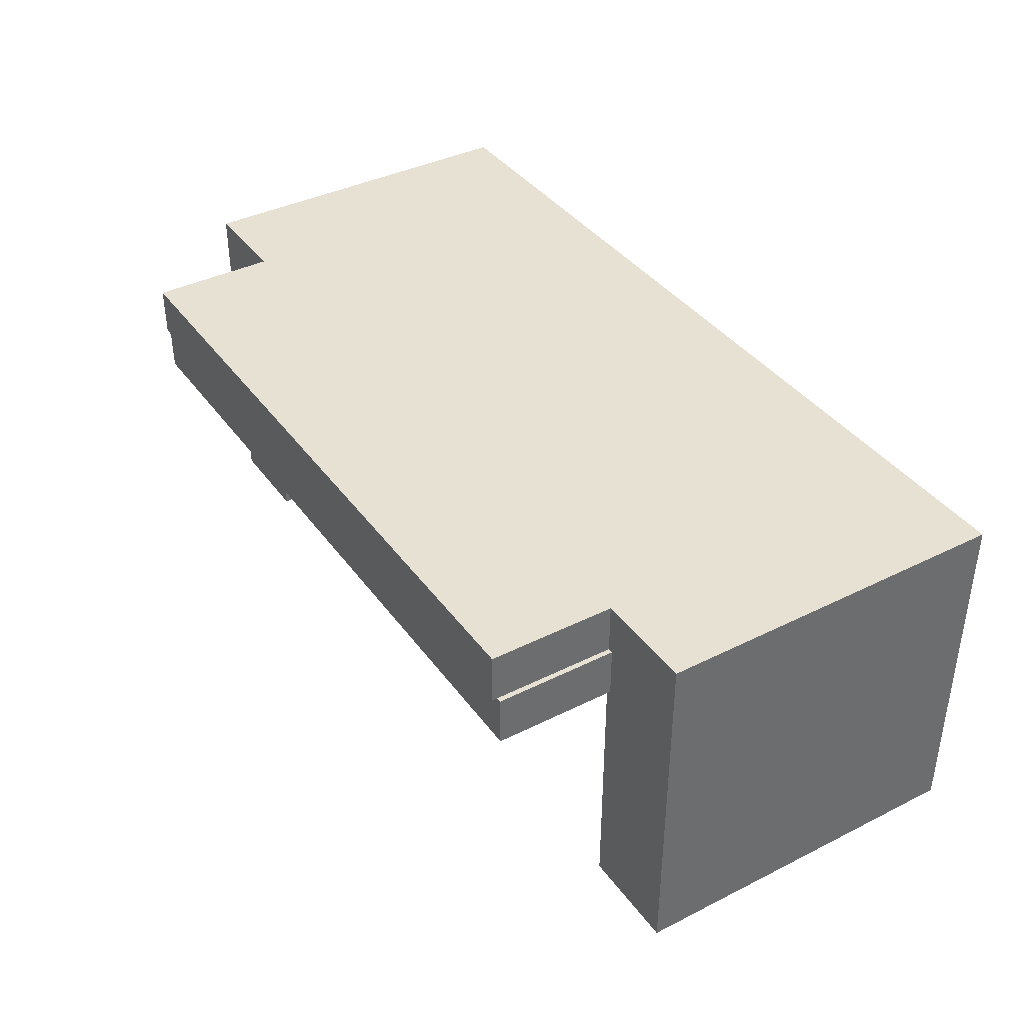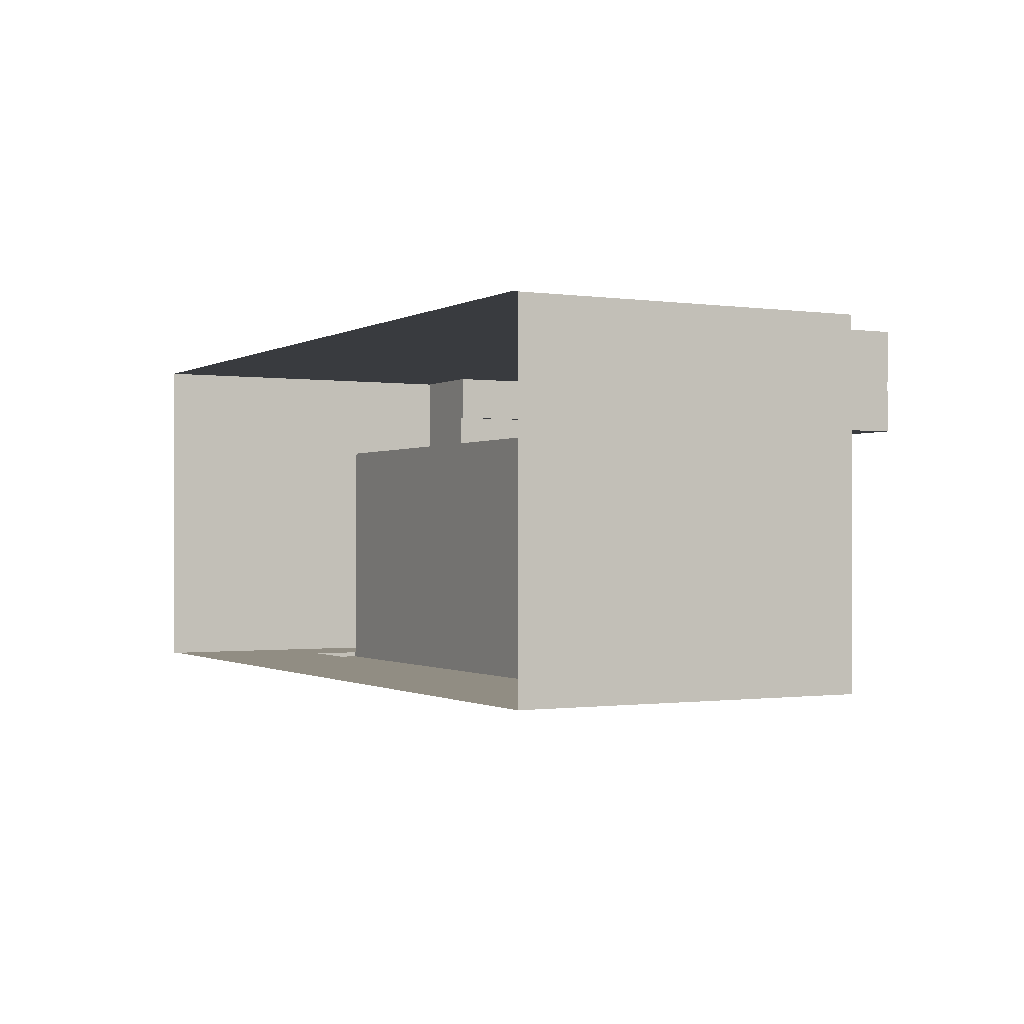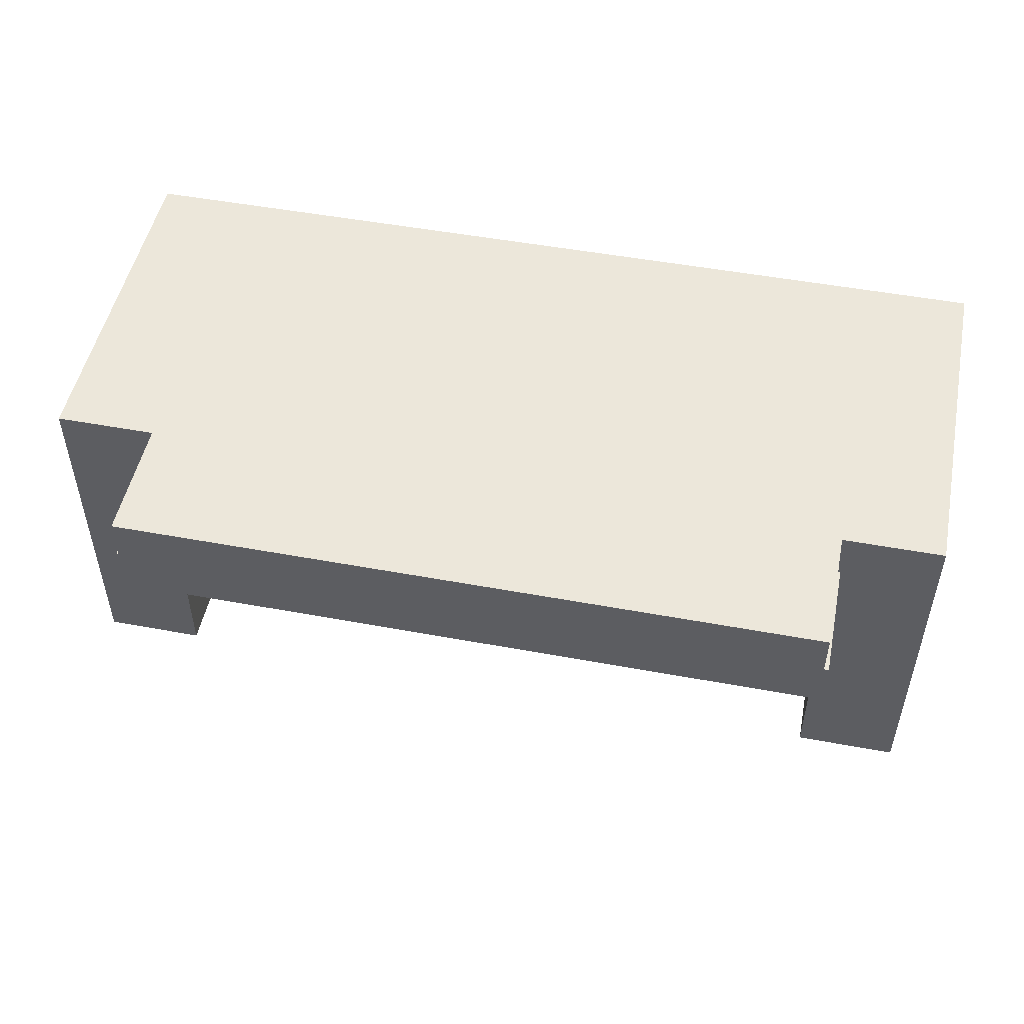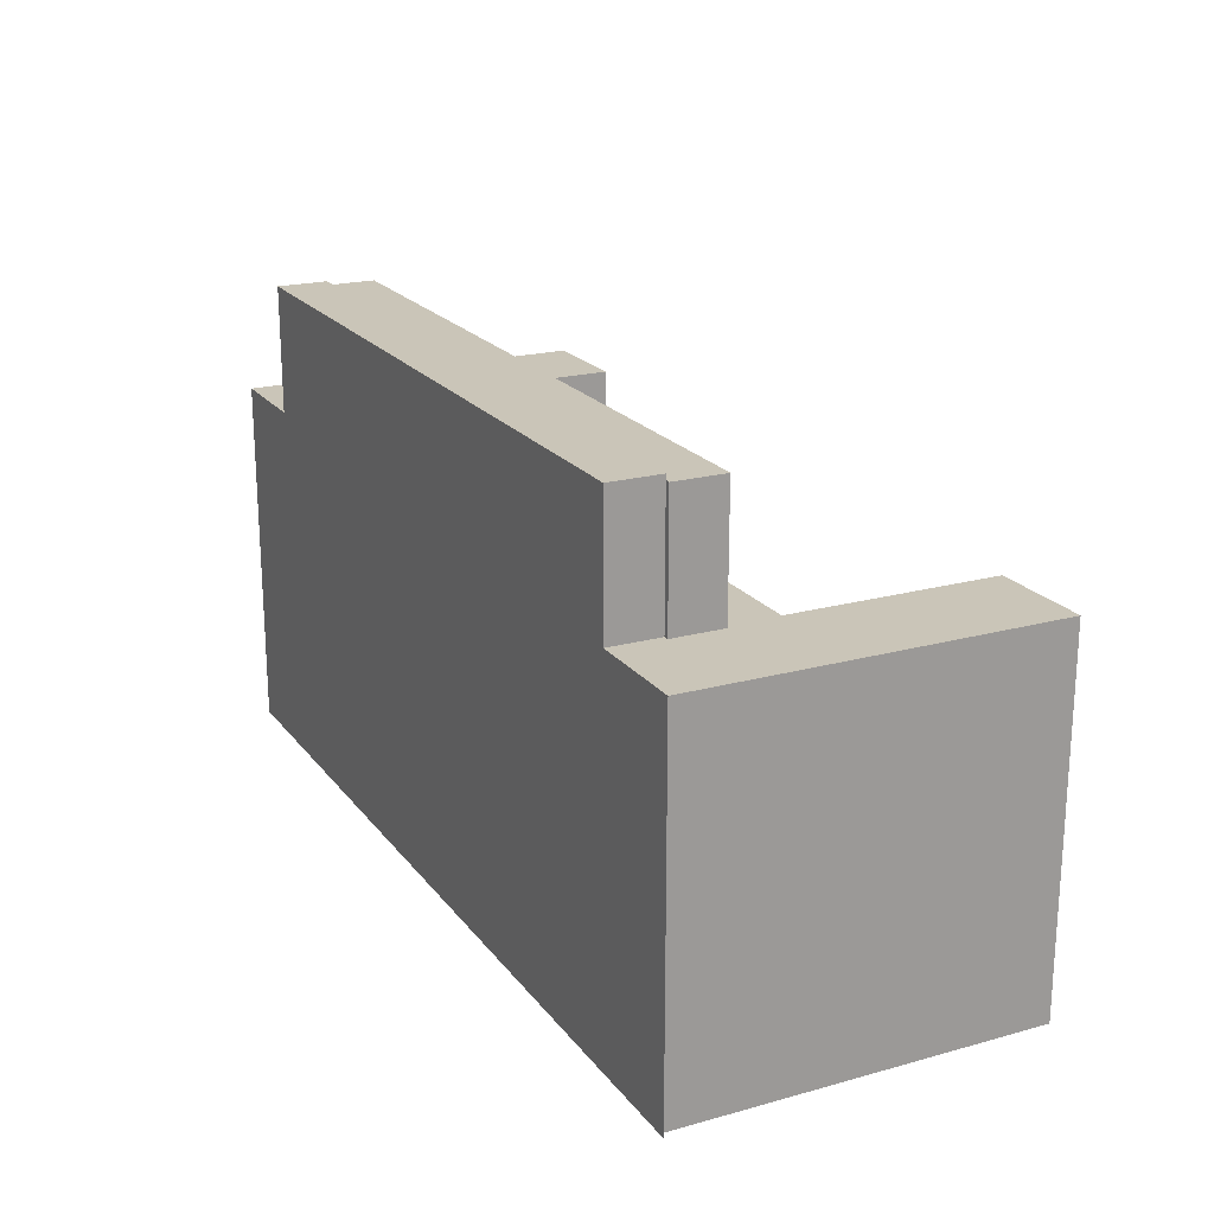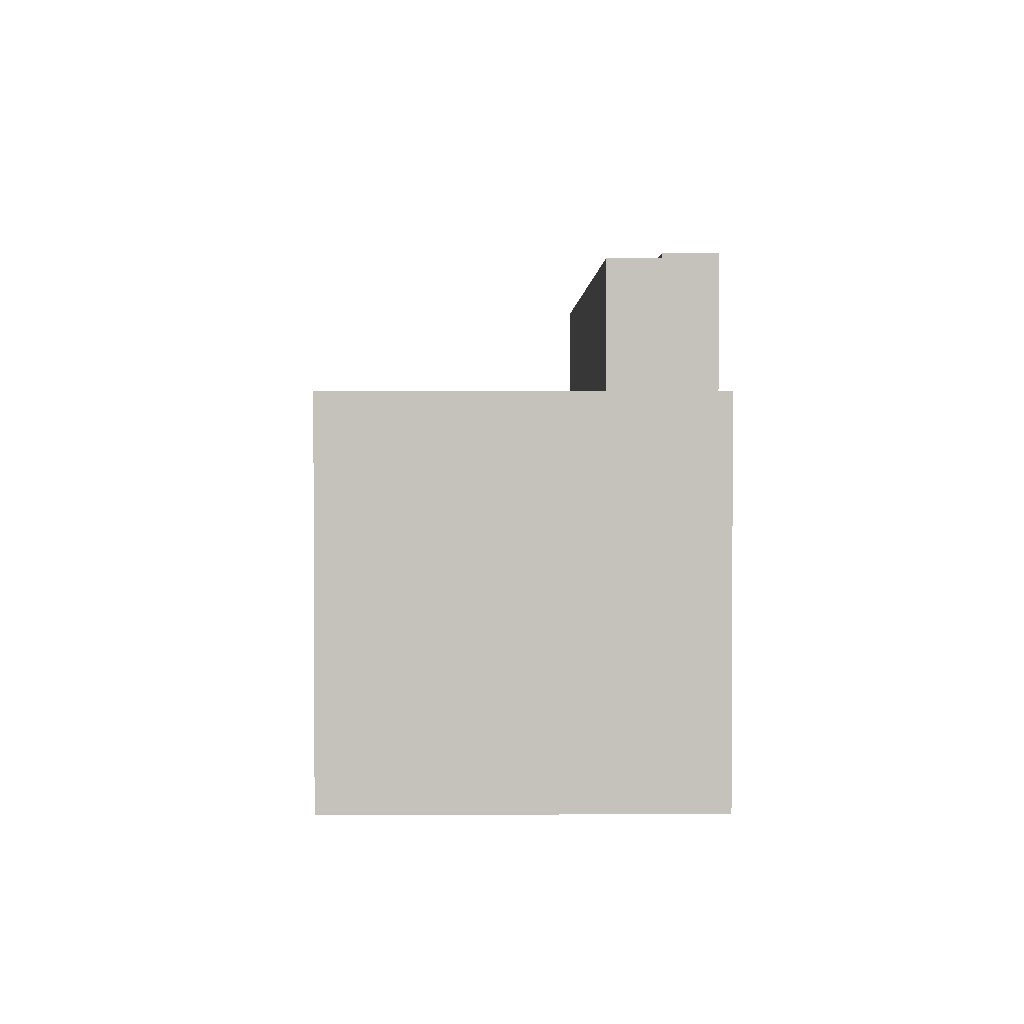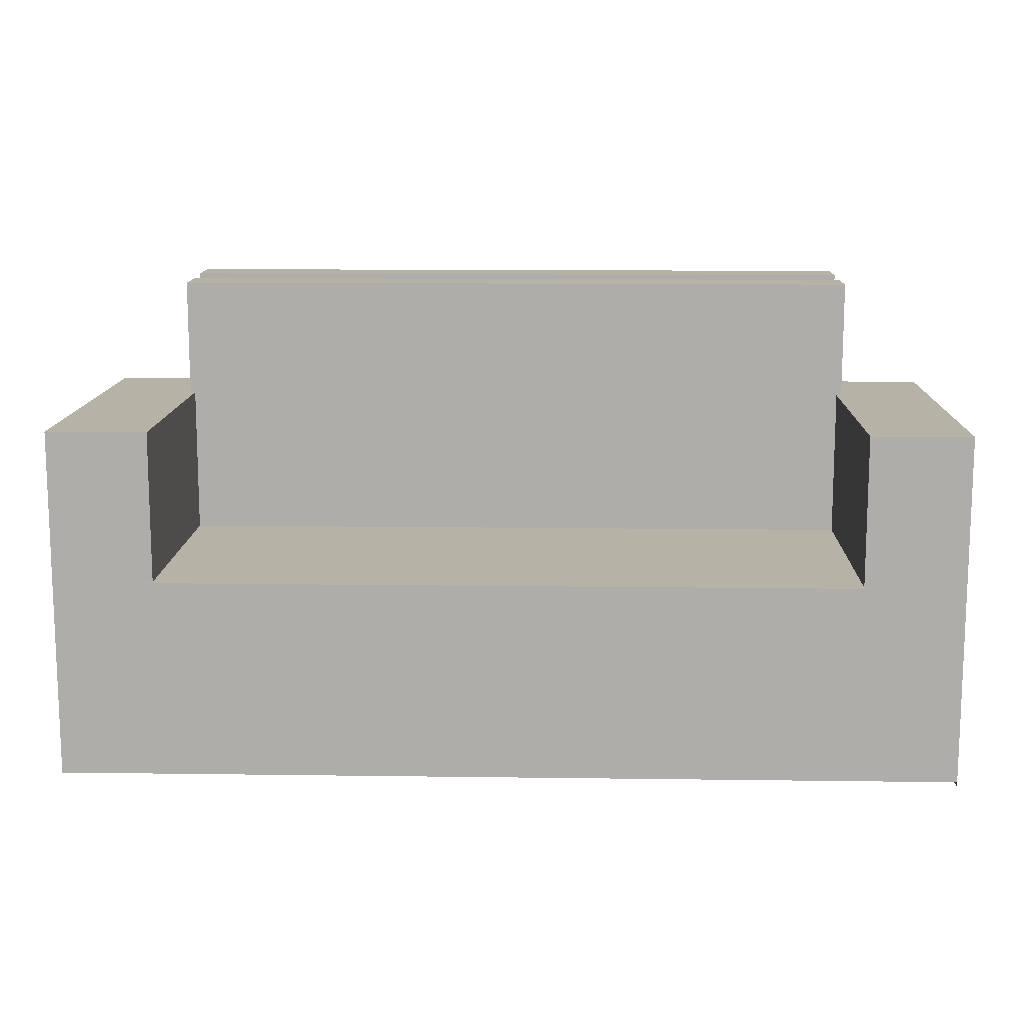
<metadata>
{"format":"obj","ext":"obj","renderer":"f3d","projection":"perspective","resolution":1024,"background":"white","views":[{"elev":38.9,"azim":-122.1,"up":"+Z"},{"elev":-0.8,"azim":61.9,"up":"+Z"},{"elev":50.3,"azim":-168.5,"up":"+Z"},{"elev":20.5,"azim":63.5,"up":"+Y"},{"elev":1.8,"azim":-90.9,"up":"+Y"},{"elev":12.5,"azim":-178.2,"up":"+Y"}]}
</metadata>
<code>
v -0.4241 0.07746 0.1716
v -0.4241 -0.2512 -0.1524
v -0.4241 -0.2512 0.1716
v -0.4241 -0.2466 -0.1524
v -0.3315 0.07746 0.1716
v -0.4241 0.07746 -0.1524
v 0.3166 0.07746 0.1716
v -0.3315 0.07746 0.1253
v -0.3361 0.07746 0.1253
v -0.3361 -0.06143 -0.1524
v 0.4092 -0.2512 0.1716
v -0.3315 0.1932 0.1716
v -0.3361 0.07746 0.07903
v -0.3315 0.07746 -0.1524
v -0.3361 -0.1077 -0.1524
v 0.4092 -0.2466 0.1716
v 0.3166 0.1932 0.1716
v -0.3361 0.1886 0.1253
v -0.3315 0.1886 0.1253
v -0.3315 -0.06143 -0.1524
v -0.3315 -0.1077 -0.1524
v -0.3361 -0.1077 -0.1571
v 0.4092 0.07746 0.1716
v 0.3166 0.1886 0.1253
v 0.3166 0.1932 0.1253
v -0.3315 0.1932 0.1253
v -0.3315 0.07746 0.07903
v -0.3315 -0.06143 0.07903
v -0.3315 -0.2466 -0.1524
v -0.3361 -0.06143 -0.1571
v 0.4092 0.07746 -0.1524
v 0.3166 0.07746 0.1253
v -0.00744 0.1932 0.1253
v -0.00744 -0.1077 -0.1524
v 0.4092 -0.2466 -0.1524
v 0.3213 0.07746 0.1253
v 0.3213 0.1886 0.1253
v -0.00744 0.1886 0.1253
v 0.3166 -0.1077 -0.1524
v -0.00744 -0.1077 -0.1571
v 0.3166 -0.2466 -0.1524
v 0.3213 0.07746 0.07903
v 0.3213 -0.1077 -0.1524
v 0.3166 0.07746 0.07903
v 0.3213 -0.06143 -0.1524
v 0.3166 0.07746 -0.1524
v 0.3166 -0.06143 0.07903
v 0.3166 -0.06143 -0.1524
v 0.3213 -0.1077 -0.1571
v 0.3213 -0.06143 -0.1571
v -0.3361 0.1886 0.07903
v -0.00744 -0.06143 -0.1571
v -0.00744 0.1886 0.07903
v -0.00744 -0.06143 0.07903
v 0.3213 0.1886 0.07903
v 0.4092 -0.2512 -0.1524
g mesh1_mesh1-geometry
f 1 2 3
f 2 1 4
f 3 5 1
f 4 1 6
f 3 7 5
f 8 1 5
f 1 9 6
f 6 10 4
f 11 7 3
f 5 7 12
f 1 8 9
f 12 8 5
f 6 9 13
f 14 10 6
f 15 4 10
f 16 7 11
f 12 7 17
f 8 18 9
f 8 12 19
f 6 13 14
f 10 14 20
f 21 4 15
f 10 22 15
f 7 16 23
f 7 24 17
f 25 12 17
f 18 8 19
f 19 12 26
f 14 13 27
f 14 28 20
f 4 21 29
f 22 21 15
f 22 10 30
f 16 31 23
f 31 7 23
f 24 7 32
f 17 24 25
f 12 25 33
f 12 33 26
f 33 19 26
f 28 14 27
f 34 29 21
f 21 22 34
f 31 16 35
f 7 31 36
f 32 7 36
f 32 37 24
f 38 25 24
f 25 38 33
f 19 33 38
f 39 29 34
f 34 22 40
f 41 31 35
f 36 31 42
f 37 32 36
f 29 39 41
f 40 39 34
f 31 41 43
f 42 31 44
f 43 41 39
f 39 40 43
f 45 31 43
f 44 31 46
f 47 46 48
f 43 40 49
f 50 43 49
f 31 45 46
f 43 50 45
f 46 47 44
f 46 45 48
g mesh1_mesh1-geometry
f 3 2 1
f 4 1 2
f 1 5 3
f 6 1 4
f 5 7 3
f 5 1 8
f 6 9 1
f 4 10 6
f 3 7 11
f 12 7 5
f 9 8 1
f 5 8 12
f 13 9 6
f 6 10 14
f 10 4 15
f 11 7 16
f 17 7 12
f 9 18 8
f 19 12 8
f 9 13 18
f 14 13 6
f 20 14 10
f 15 4 21
f 15 22 10
f 23 16 7
f 17 24 7
f 17 12 25
f 19 8 18
f 26 12 19
f 51 18 13
f 27 13 14
f 20 28 14
f 10 52 20
f 29 21 4
f 15 21 22
f 30 10 22
f 23 31 16
f 23 7 31
f 32 7 24
f 25 24 17
f 33 25 12
f 18 53 19
f 26 33 12
f 26 19 33
f 51 53 18
f 13 27 51
f 27 14 28
f 20 52 28
f 30 52 10
f 21 29 34
f 34 22 21
f 30 22 52
f 35 16 31
f 36 31 7
f 36 7 32
f 24 37 32
f 24 25 38
f 33 38 25
f 38 19 53
f 38 33 19
f 51 27 53
f 27 28 53
f 54 28 52
f 34 29 39
f 40 22 34
f 40 52 22
f 35 31 41
f 42 31 36
f 36 32 37
f 37 24 55
f 38 55 24
f 53 55 38
f 54 53 28
f 52 48 54
f 41 39 29
f 34 39 40
f 52 40 50
f 43 41 31
f 44 31 42
f 42 36 55
f 37 55 36
f 53 44 55
f 54 44 53
f 47 54 48
f 50 48 52
f 39 41 43
f 43 40 39
f 49 50 40
f 43 31 45
f 46 31 44
f 42 55 44
f 47 44 54
f 48 46 47
f 45 48 50
f 49 40 43
f 49 43 50
f 46 45 31
f 45 50 43
f 44 47 46
f 48 45 46
g mesh1_mesh1-geometry
f 18 13 9
f 13 18 51
f 20 52 10
f 19 53 18
f 18 53 51
f 51 27 13
f 28 52 20
f 10 52 30
f 52 22 30
f 53 19 38
f 53 27 51
f 53 28 27
f 52 28 54
f 22 52 40
f 55 24 37
f 24 55 38
f 38 55 53
f 28 53 54
f 54 48 52
f 50 40 52
f 55 36 42
f 36 55 37
f 55 44 53
f 53 44 54
f 48 54 47
f 52 48 50
f 40 50 49
f 44 55 42
f 54 44 47
f 50 48 45
g mesh2_mesh2-geometry
l 35 56

</code>
